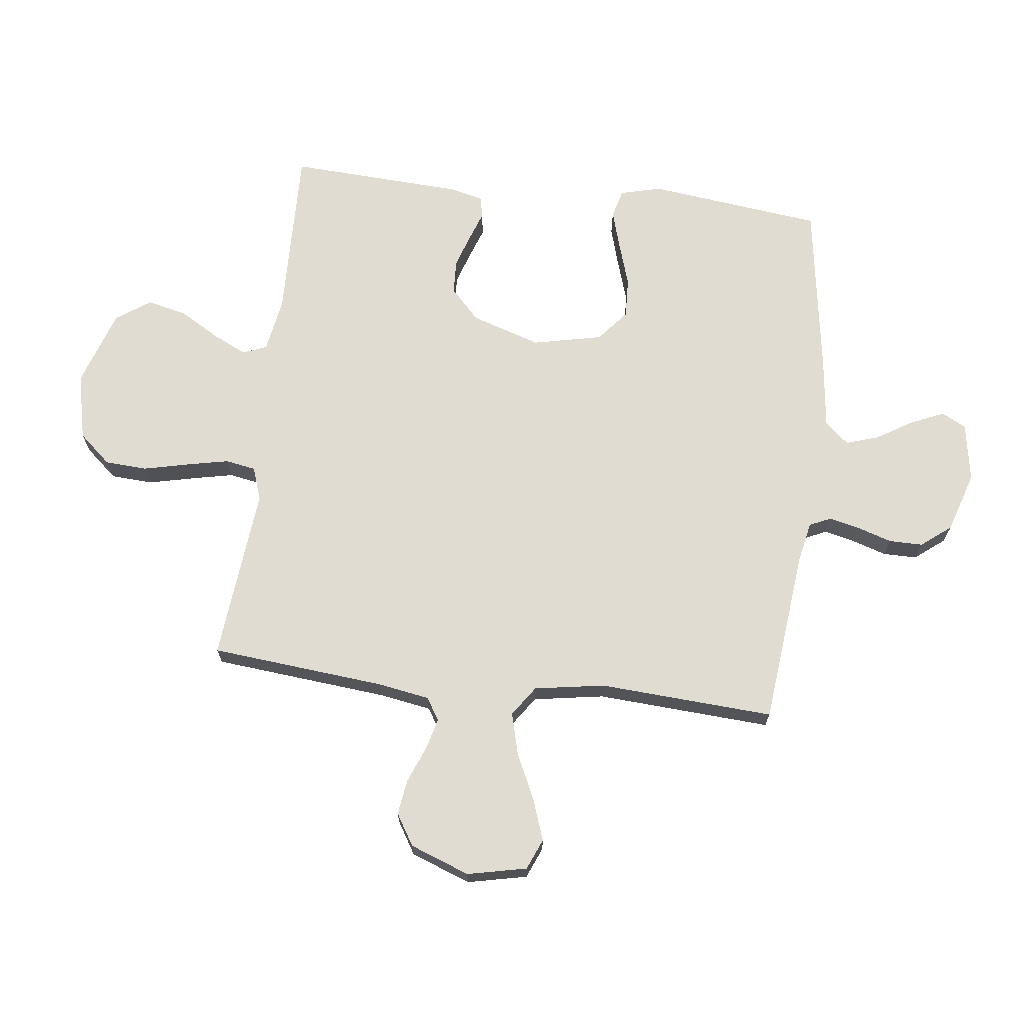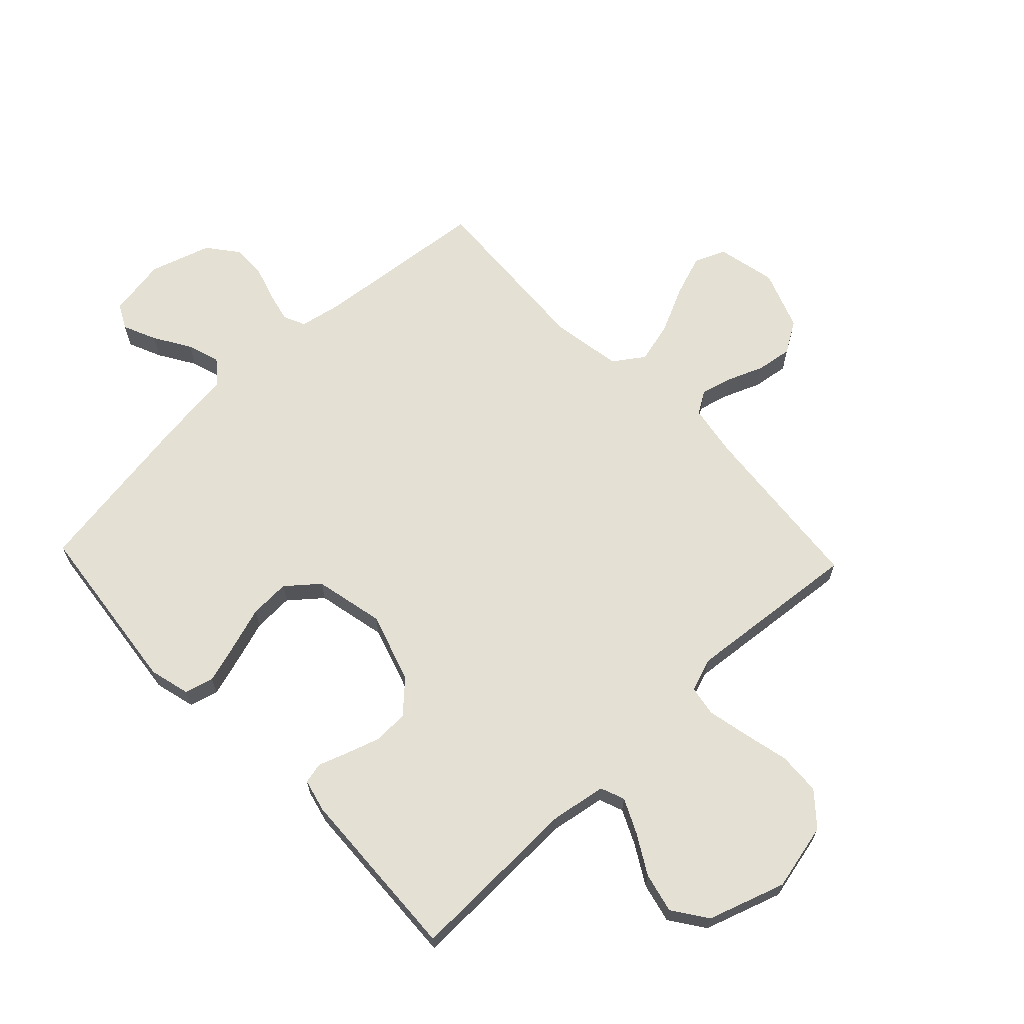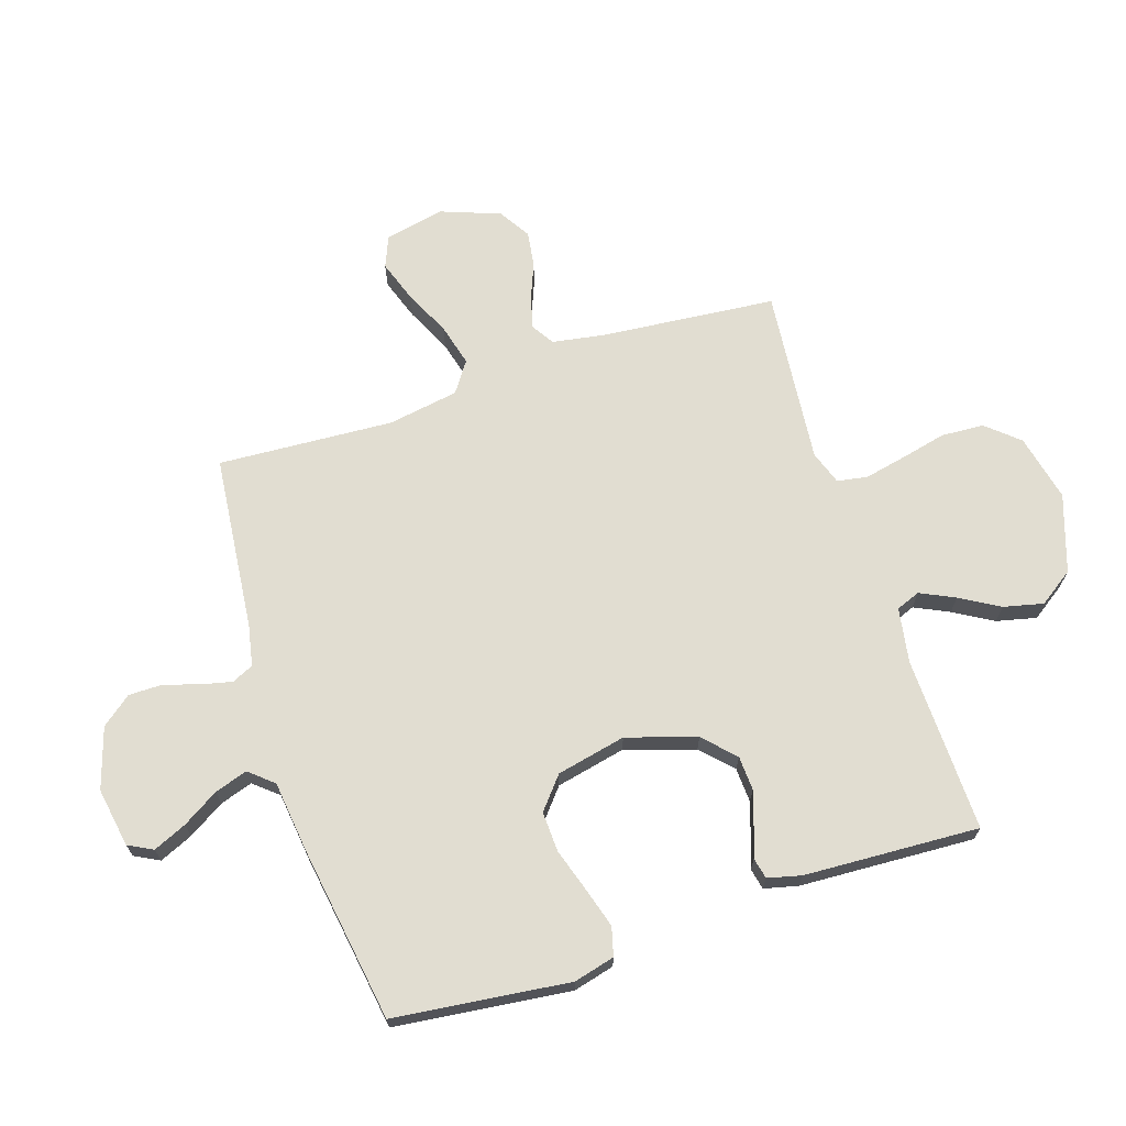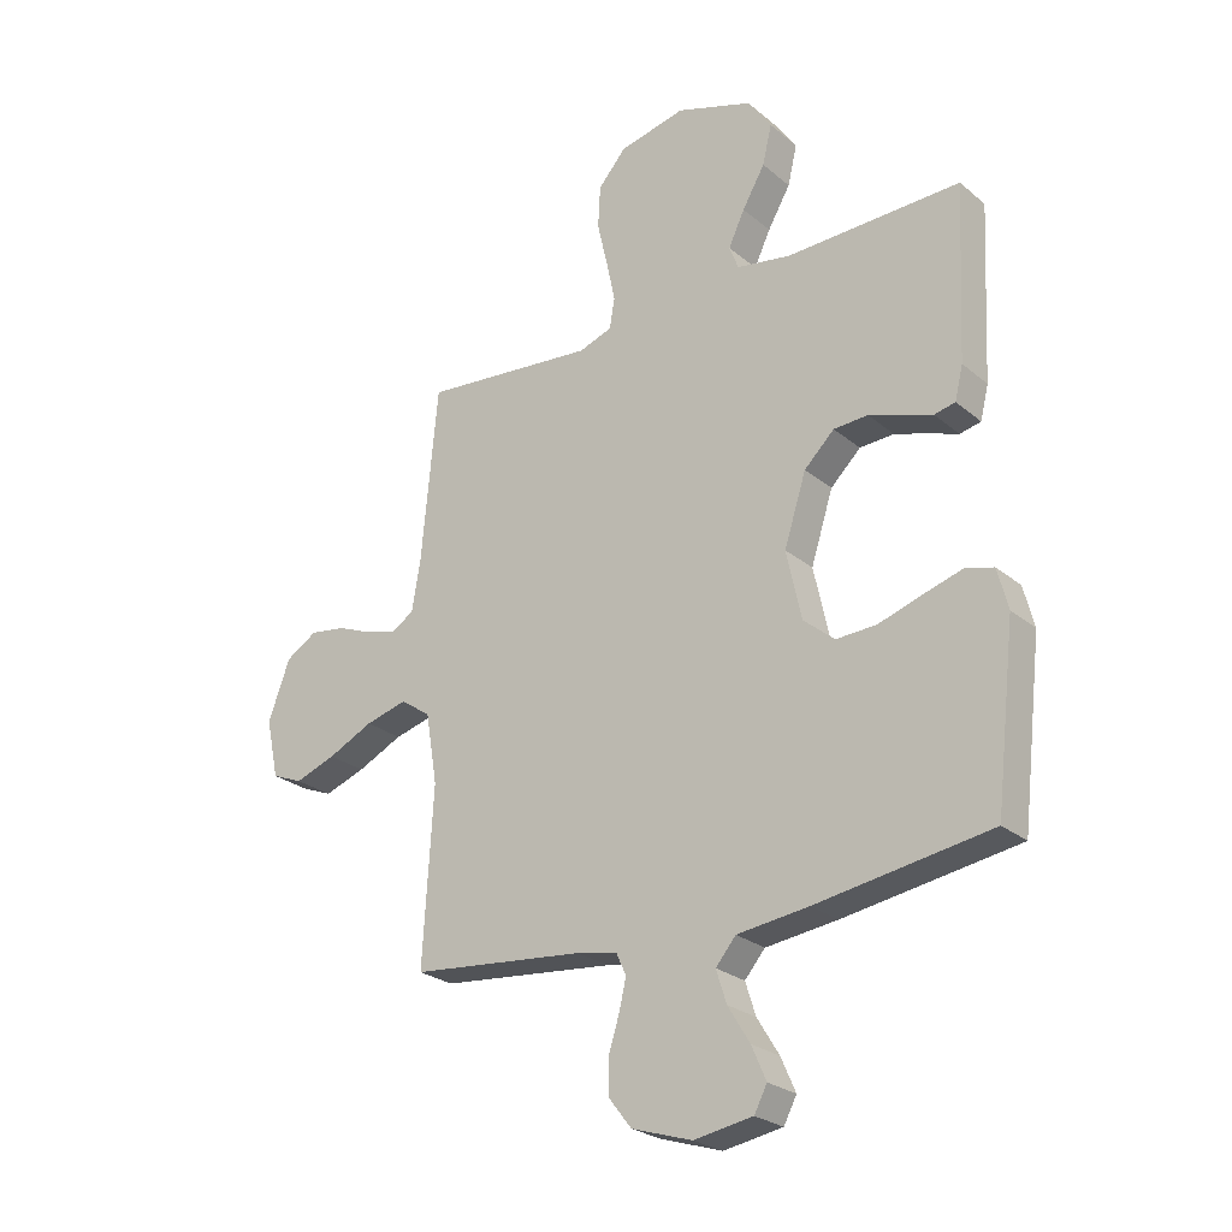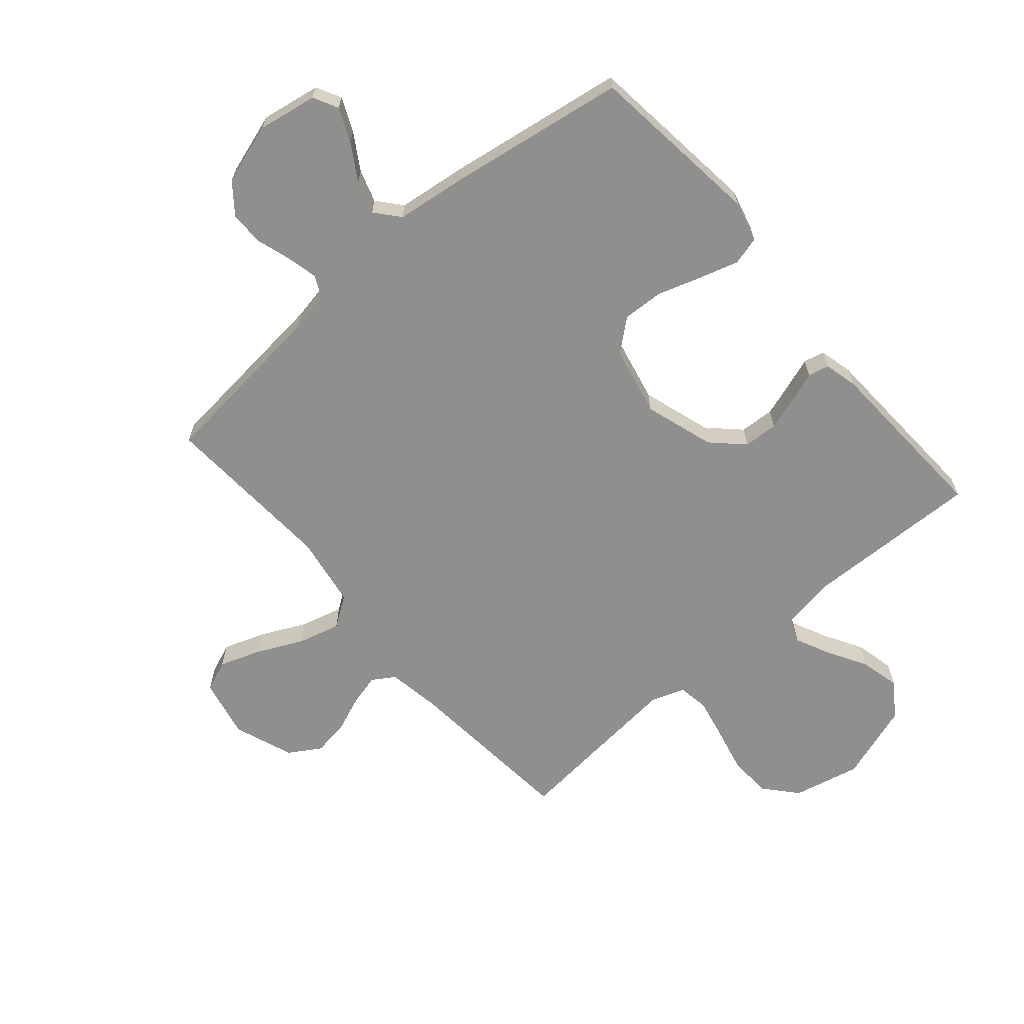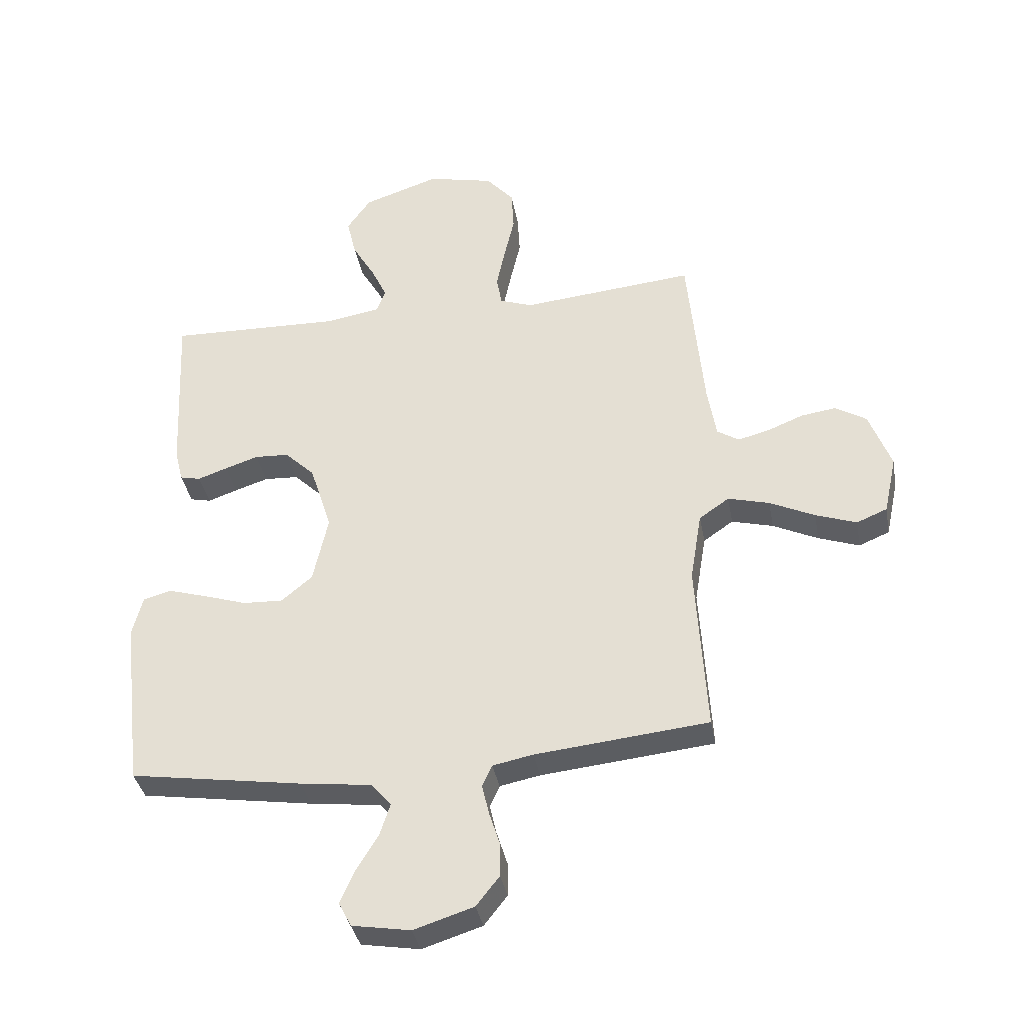
<metadata>
{"format":"obj","ext":"obj","renderer":"f3d","projection":"perspective","resolution":1024,"background":"white","views":[{"elev":69.2,"azim":96.9,"up":"+Y"},{"elev":66.0,"azim":-43.6,"up":"+Y"},{"elev":68.8,"azim":-108.0,"up":"+Y"},{"elev":-25.4,"azim":-142.5,"up":"+Z"},{"elev":-65.2,"azim":-139.4,"up":"+Y"},{"elev":-36.5,"azim":10.2,"up":"+Z"}]}
</metadata>
<code>
v -0.5 0.07 -0.5
v -0.535 0.07 -0.2
v -0.517 0.07 -0.13
v -0.468 0.07 -0.117
v -0.401 0.07 -0.137
v -0.326 0.07 -0.161
v -0.257 0.07 -0.164
v -0.203 0.07 -0.119
v -0.177 0.07 0
v -0.215 0.07 0.119
v -0.267 0.07 0.169
v -0.326 0.07 0.172
v -0.384 0.07 0.153
v -0.435 0.07 0.135
v -0.471 0.07 0.143
v -0.485 0.07 0.2
v -0.5 0.07 0.5
v -0.2 0.07 0.492
v -0.106 0.07 0.508
v -0.09 0.07 0.549
v -0.118 0.07 0.608
v -0.157 0.07 0.675
v -0.173 0.07 0.743
v -0.132 0.07 0.802
v 0 0.07 0.846
v 0.115 0.07 0.82
v 0.163 0.07 0.765
v 0.167 0.07 0.692
v 0.149 0.07 0.614
v 0.134 0.07 0.543
v 0.143 0.07 0.491
v 0.2 0.07 0.471
v 0.5 0.07 0.5
v 0.528 0.07 0.2
v 0.543 0.07 0.111
v 0.581 0.07 0.087
v 0.635 0.07 0.101
v 0.697 0.07 0.126
v 0.758 0.07 0.135
v 0.812 0.07 0.102
v 0.85 0.07 0
v 0.828 0.07 -0.102
v 0.775 0.07 -0.124
v 0.704 0.07 -0.099
v 0.626 0.07 -0.062
v 0.554 0.07 -0.043
v 0.502 0.07 -0.079
v 0.482 0.07 -0.2
v 0.5 0.07 -0.5
v 0.2 0.07 -0.531
v 0.13 0.07 -0.545
v 0.113 0.07 -0.582
v 0.125 0.07 -0.634
v 0.144 0.07 -0.694
v 0.144 0.07 -0.752
v 0.104 0.07 -0.803
v 0 0.07 -0.836
v -0.101 0.07 -0.819
v -0.123 0.07 -0.777
v -0.098 0.07 -0.72
v -0.06 0.07 -0.658
v -0.042 0.07 -0.602
v -0.077 0.07 -0.561
v -0.2 0.07 -0.546
v -0.5 0 -0.5
v -0.535 0 -0.2
v -0.517 0 -0.13
v -0.468 0 -0.117
v -0.401 0 -0.137
v -0.326 0 -0.161
v -0.257 0 -0.164
v -0.203 0 -0.119
v -0.177 0 0
v -0.215 0 0.119
v -0.267 0 0.169
v -0.326 0 0.172
v -0.384 0 0.153
v -0.435 0 0.135
v -0.471 0 0.143
v -0.485 0 0.2
v -0.5 0 0.5
v -0.2 0 0.492
v -0.106 0 0.508
v -0.09 0 0.549
v -0.118 0 0.608
v -0.157 0 0.675
v -0.173 0 0.743
v -0.132 0 0.802
v 0 0 0.846
v 0.115 0 0.82
v 0.163 0 0.765
v 0.167 0 0.692
v 0.149 0 0.614
v 0.134 0 0.543
v 0.143 0 0.491
v 0.2 0 0.471
v 0.5 0 0.5
v 0.528 0 0.2
v 0.543 0 0.111
v 0.581 0 0.087
v 0.635 0 0.101
v 0.697 0 0.126
v 0.758 0 0.135
v 0.812 0 0.102
v 0.85 0 0
v 0.828 0 -0.102
v 0.775 0 -0.124
v 0.704 0 -0.099
v 0.626 0 -0.062
v 0.554 0 -0.043
v 0.502 0 -0.079
v 0.482 0 -0.2
v 0.5 0 -0.5
v 0.2 0 -0.531
v 0.13 0 -0.545
v 0.113 0 -0.582
v 0.125 0 -0.634
v 0.144 0 -0.694
v 0.144 0 -0.752
v 0.104 0 -0.803
v 0 0 -0.836
v -0.101 0 -0.819
v -0.123 0 -0.777
v -0.098 0 -0.72
v -0.06 0 -0.658
v -0.042 0 -0.602
v -0.077 0 -0.561
v -0.2 0 -0.546
f 4 5 6
f 3 4 6
f 2 3 6
f 1 2 6
f 64 1 6
f 63 64 6
f 62 63 6 7
f 59 60 61
f 58 59 61
f 57 58 61
f 56 57 61
f 55 56 61
f 54 55 61
f 53 54 61
f 52 53 61 62
f 62 7 8
f 52 62 8
f 51 52 8
f 48 49 50
f 51 8 9
f 50 51 9
f 48 50 9
f 47 48 9
f 43 44 45
f 42 43 45
f 41 42 45
f 40 41 45
f 39 40 45
f 38 39 45
f 37 38 45
f 36 37 45 46
f 47 9 10
f 46 47 10
f 36 46 10
f 35 36 10
f 32 33 34
f 35 10 11
f 34 35 11
f 32 34 11
f 31 32 11
f 27 28 29
f 26 27 29
f 25 26 29
f 24 25 29
f 23 24 29
f 22 23 29
f 21 22 29
f 20 21 29 30
f 19 20 30 31
f 16 17 18
f 15 16 18
f 14 15 18
f 13 14 18
f 18 19 31
f 13 18 31
f 12 13 31
f 11 12 31
f 70 69 68
f 70 68 67
f 70 67 66
f 70 66 65
f 70 65 128
f 70 128 127
f 71 70 127 126
f 125 124 123
f 125 123 122
f 125 122 121
f 125 121 120
f 125 120 119
f 125 119 118
f 125 118 117
f 126 125 117 116
f 72 71 126
f 72 126 116
f 72 116 115
f 114 113 112
f 73 72 115
f 73 115 114
f 73 114 112
f 73 112 111
f 109 108 107
f 109 107 106
f 109 106 105
f 109 105 104
f 109 104 103
f 109 103 102
f 109 102 101
f 110 109 101 100
f 74 73 111
f 74 111 110
f 74 110 100
f 74 100 99
f 98 97 96
f 75 74 99
f 75 99 98
f 75 98 96
f 75 96 95
f 93 92 91
f 93 91 90
f 93 90 89
f 93 89 88
f 93 88 87
f 93 87 86
f 93 86 85
f 94 93 85 84
f 95 94 84 83
f 82 81 80
f 82 80 79
f 82 79 78
f 82 78 77
f 95 83 82
f 95 82 77
f 95 77 76
f 95 76 75
f 1 65 66 2
f 2 66 67 3
f 3 67 68 4
f 4 68 69 5
f 5 69 70 6
f 6 70 71 7
f 7 71 72 8
f 8 72 73 9
f 9 73 74 10
f 10 74 75 11
f 11 75 76 12
f 12 76 77 13
f 13 77 78 14
f 14 78 79 15
f 15 79 80 16
f 16 80 81 17
f 17 81 82 18
f 18 82 83 19
f 19 83 84 20
f 20 84 85 21
f 21 85 86 22
f 22 86 87 23
f 23 87 88 24
f 24 88 89 25
f 25 89 90 26
f 26 90 91 27
f 27 91 92 28
f 28 92 93 29
f 29 93 94 30
f 30 94 95 31
f 31 95 96 32
f 32 96 97 33
f 33 97 98 34
f 34 98 99 35
f 35 99 100 36
f 36 100 101 37
f 37 101 102 38
f 38 102 103 39
f 39 103 104 40
f 40 104 105 41
f 41 105 106 42
f 42 106 107 43
f 43 107 108 44
f 44 108 109 45
f 45 109 110 46
f 46 110 111 47
f 47 111 112 48
f 48 112 113 49
f 49 113 114 50
f 50 114 115 51
f 51 115 116 52
f 52 116 117 53
f 53 117 118 54
f 54 118 119 55
f 55 119 120 56
f 56 120 121 57
f 57 121 122 58
f 58 122 123 59
f 59 123 124 60
f 60 124 125 61
f 61 125 126 62
f 62 126 127 63
f 63 127 128 64
f 64 128 65 1

</code>
